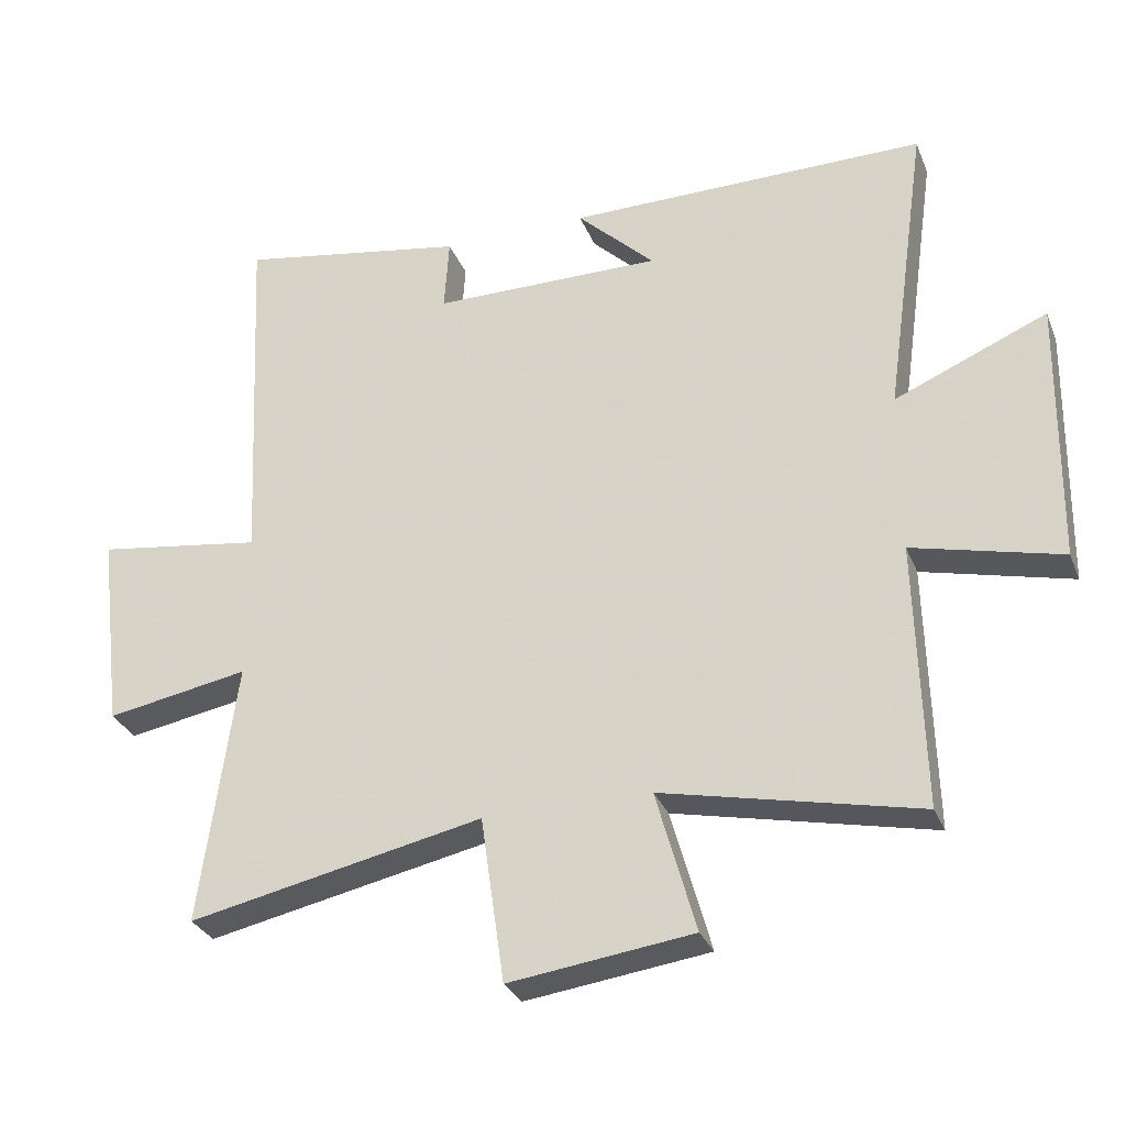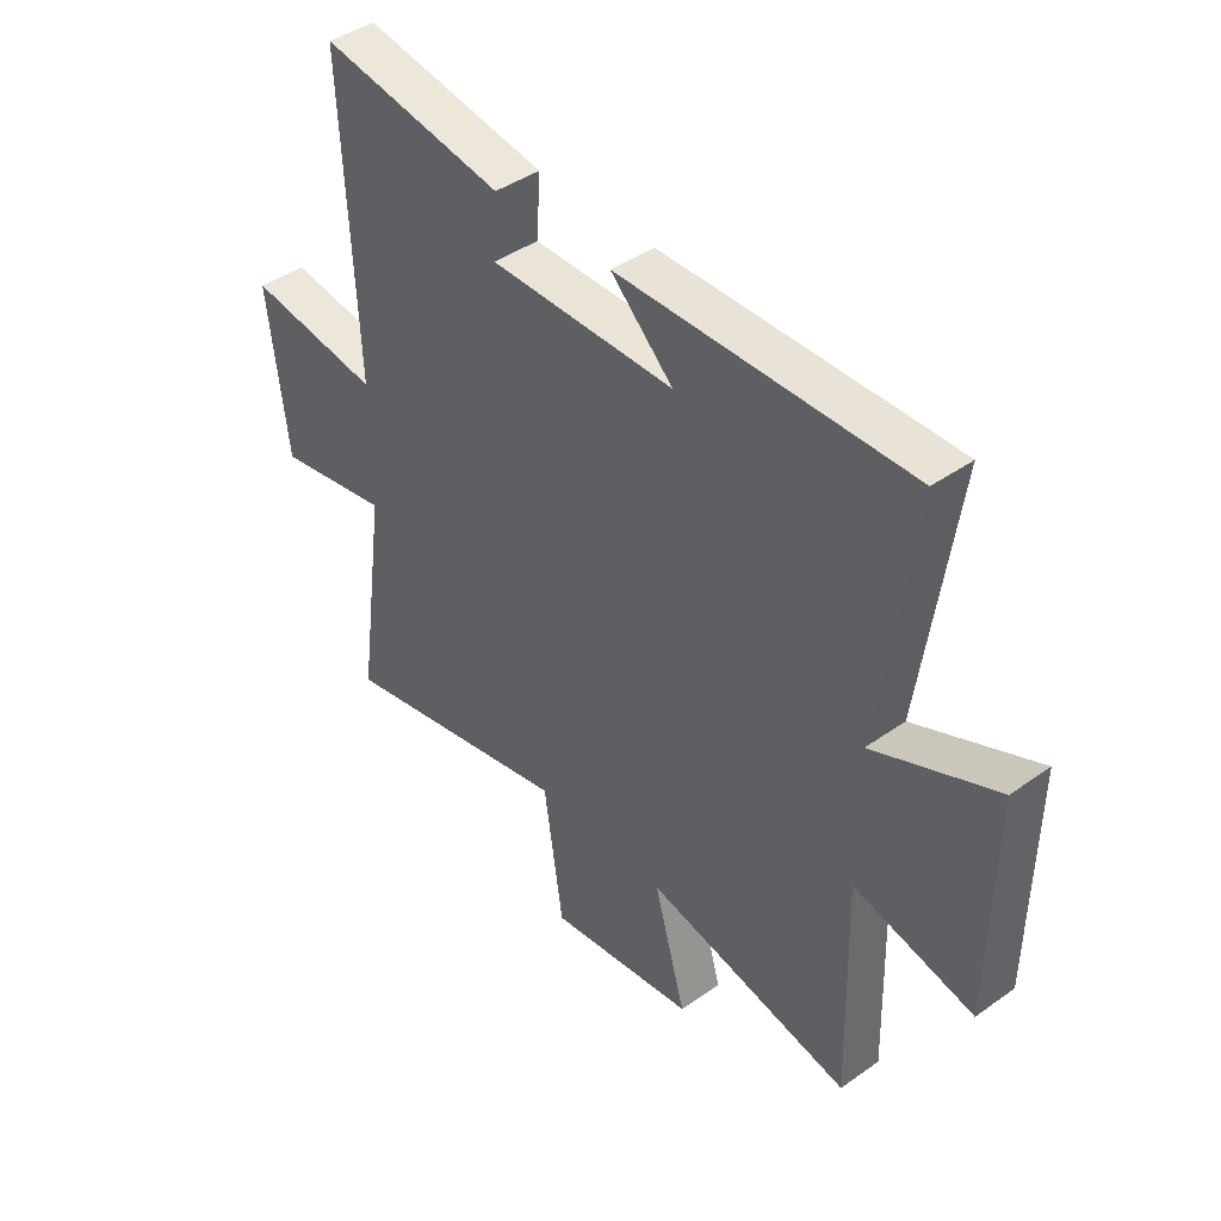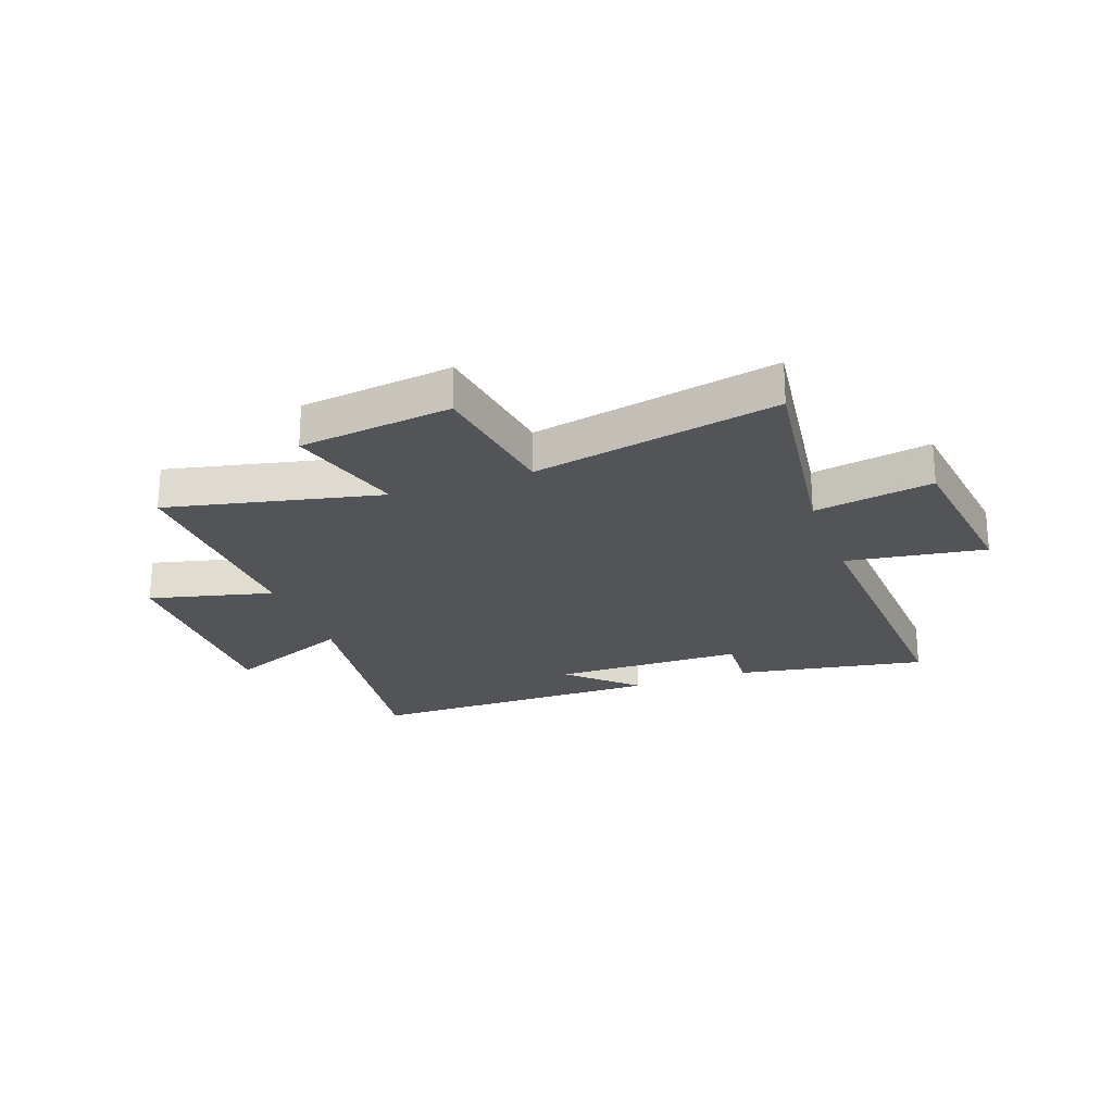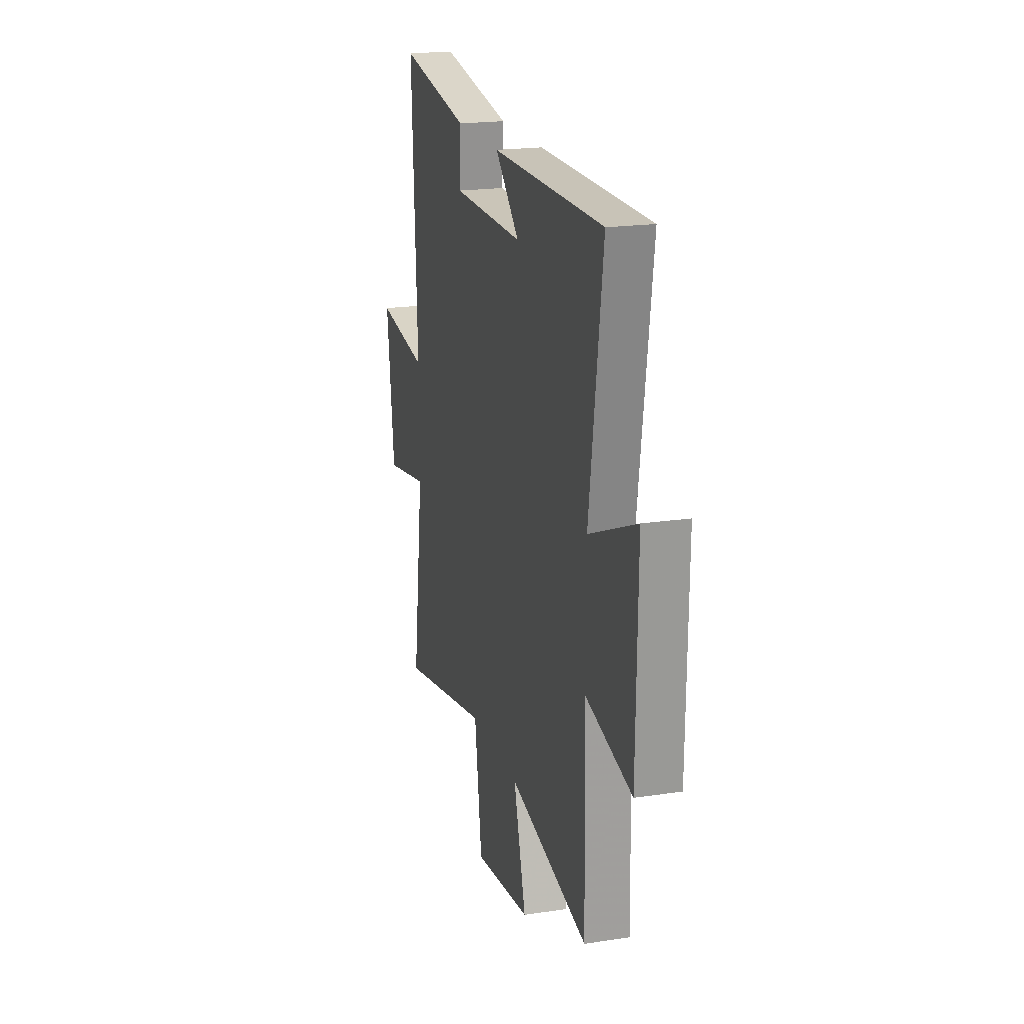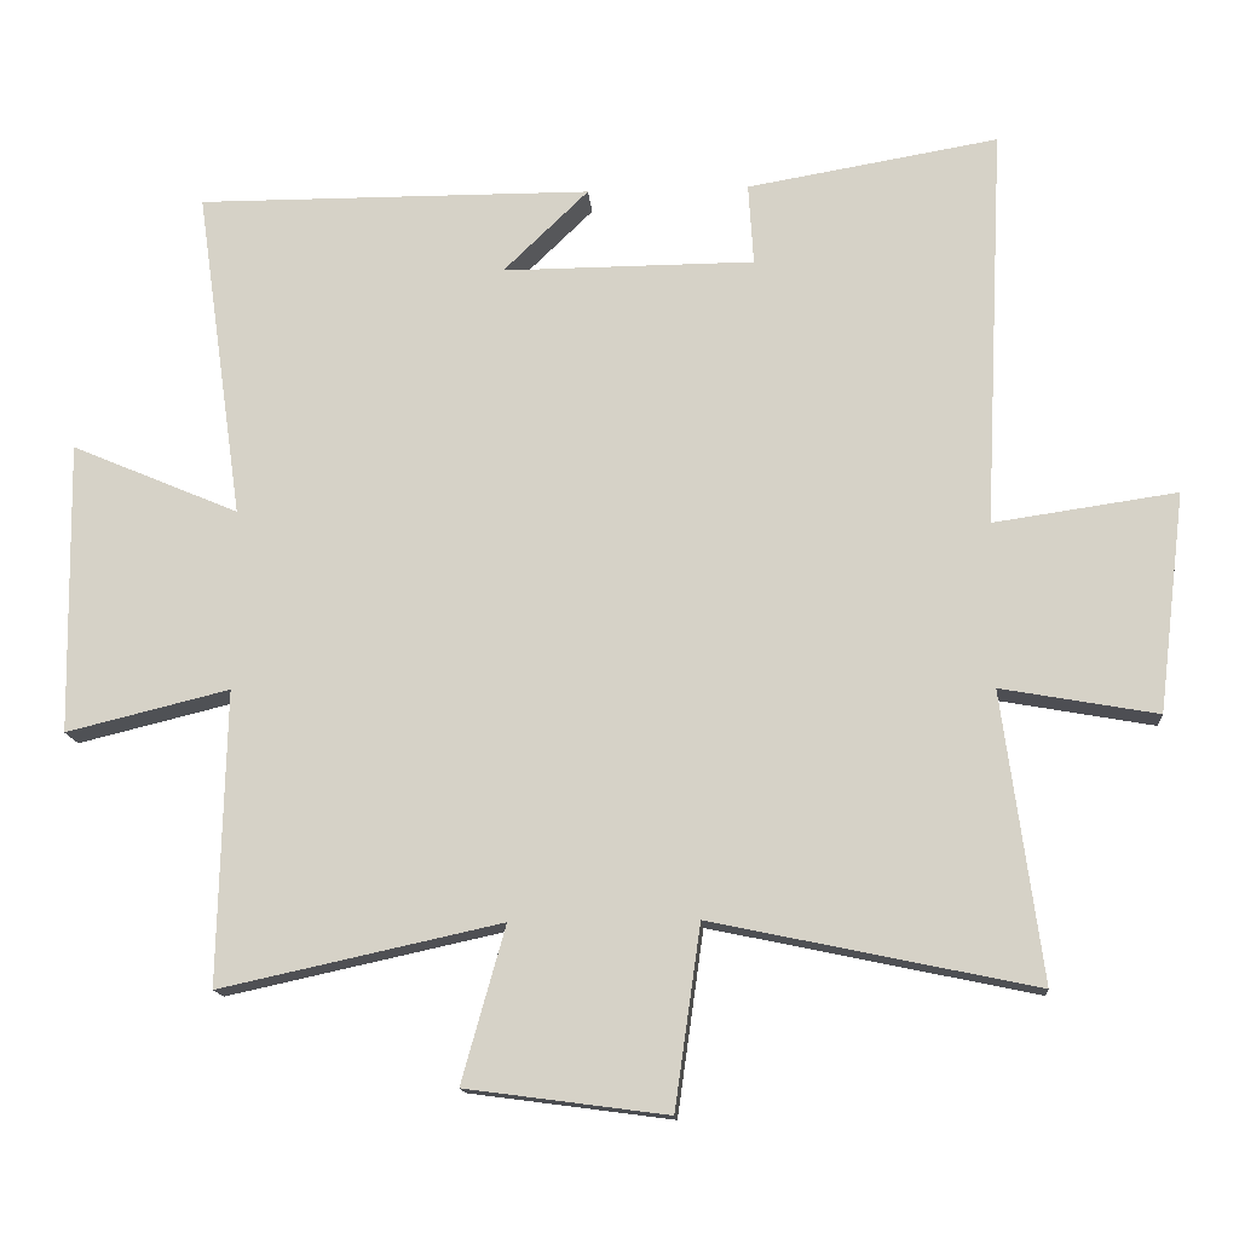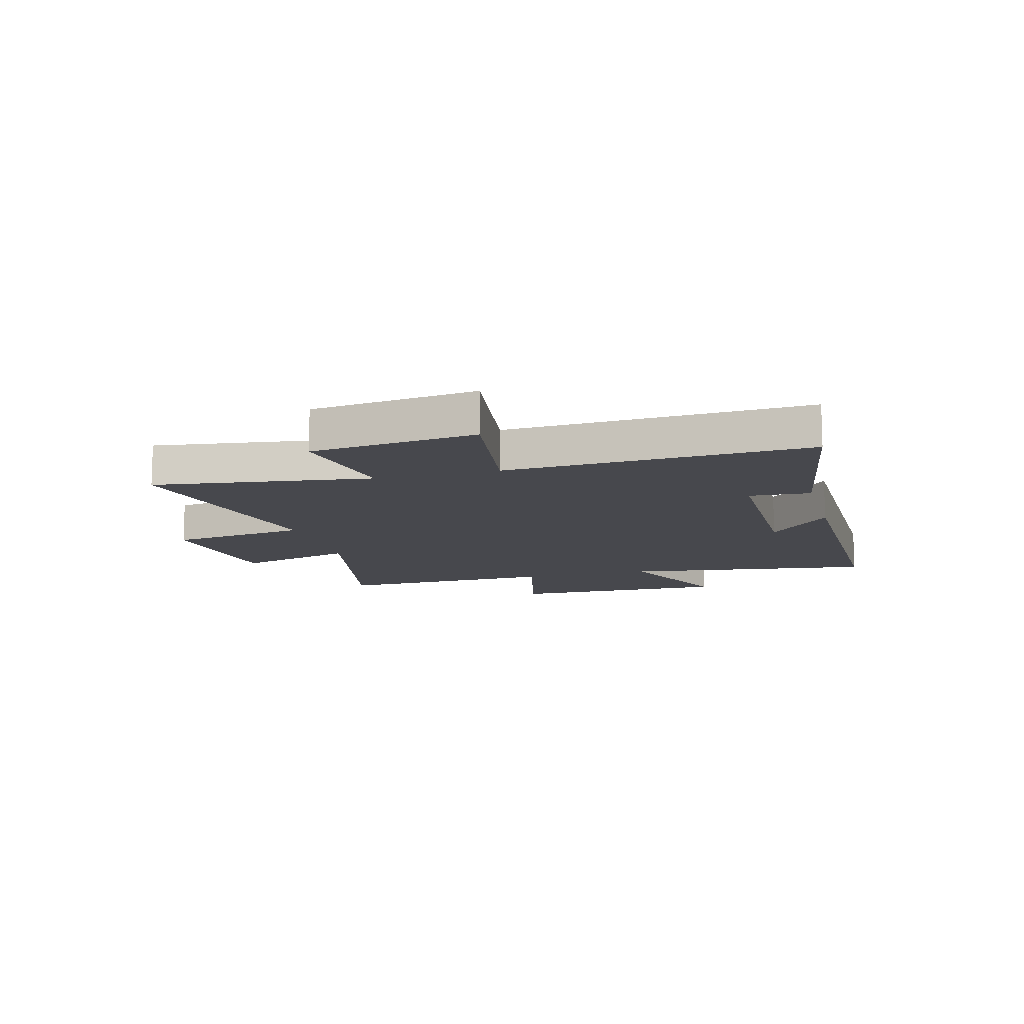
<metadata>
{"format":"obj","ext":"obj","renderer":"f3d","projection":"perspective","resolution":1024,"background":"white","views":[{"elev":-30.3,"azim":19.4,"up":"+Z"},{"elev":42.1,"azim":49.6,"up":"+Z"},{"elev":-23.4,"azim":-160.1,"up":"+Y"},{"elev":20.0,"azim":74.4,"up":"+Z"},{"elev":-14.4,"azim":-175.6,"up":"+Z"},{"elev":-11.9,"azim":-74.8,"up":"+Y"}]}
</metadata>
<code>
v -0.526 0.07 0.558
v -0.188 0.07 0.5
v -0.195 0.07 0.391
v 0.145 0.07 0.389
v 0.03 0.07 0.5
v 0.563 0.07 0.502
v 0.5 0.07 0.056
v 0.726 0.07 0.152
v 0.72 0.07 -0.242
v 0.5 0.07 -0.188
v 0.51 0.07 -0.583
v 0.131 0.07 -0.5
v 0.19 0.07 -0.71
v -0.082 0.07 -0.746
v -0.117 0.07 -0.5
v -0.553 0.07 -0.592
v -0.5 0.07 -0.204
v -0.711 0.07 -0.242
v -0.747 0.07 0.054
v -0.5 0.07 0.018
v -0.526 0 0.558
v -0.188 0 0.5
v -0.195 0 0.391
v 0.145 0 0.389
v 0.03 0 0.5
v 0.563 0 0.502
v 0.5 0 0.056
v 0.726 0 0.152
v 0.72 0 -0.242
v 0.5 0 -0.188
v 0.51 0 -0.583
v 0.131 0 -0.5
v 0.19 0 -0.71
v -0.082 0 -0.746
v -0.117 0 -0.5
v -0.553 0 -0.592
v -0.5 0 -0.204
v -0.711 0 -0.242
v -0.747 0 0.054
v -0.5 0 0.018
f 17 18 19 20
f 15 16 17
f 15 17 20
f 12 13 14 15
f 12 15 20 1
f 10 11 12 1
f 7 8 9 10
f 4 5 6 7
f 3 4 7 10
f 1 2 3
f 1 3 10
f 40 39 38 37
f 37 36 35
f 40 37 35
f 35 34 33 32
f 21 40 35 32
f 21 32 31 30
f 30 29 28 27
f 27 26 25 24
f 30 27 24 23
f 23 22 21
f 30 23 21
f 1 21 22 2
f 2 22 23 3
f 3 23 24 4
f 4 24 25 5
f 5 25 26 6
f 6 26 27 7
f 7 27 28 8
f 8 28 29 9
f 9 29 30 10
f 10 30 31 11
f 11 31 32 12
f 12 32 33 13
f 13 33 34 14
f 14 34 35 15
f 15 35 36 16
f 16 36 37 17
f 17 37 38 18
f 18 38 39 19
f 19 39 40 20
f 20 40 21 1

</code>
